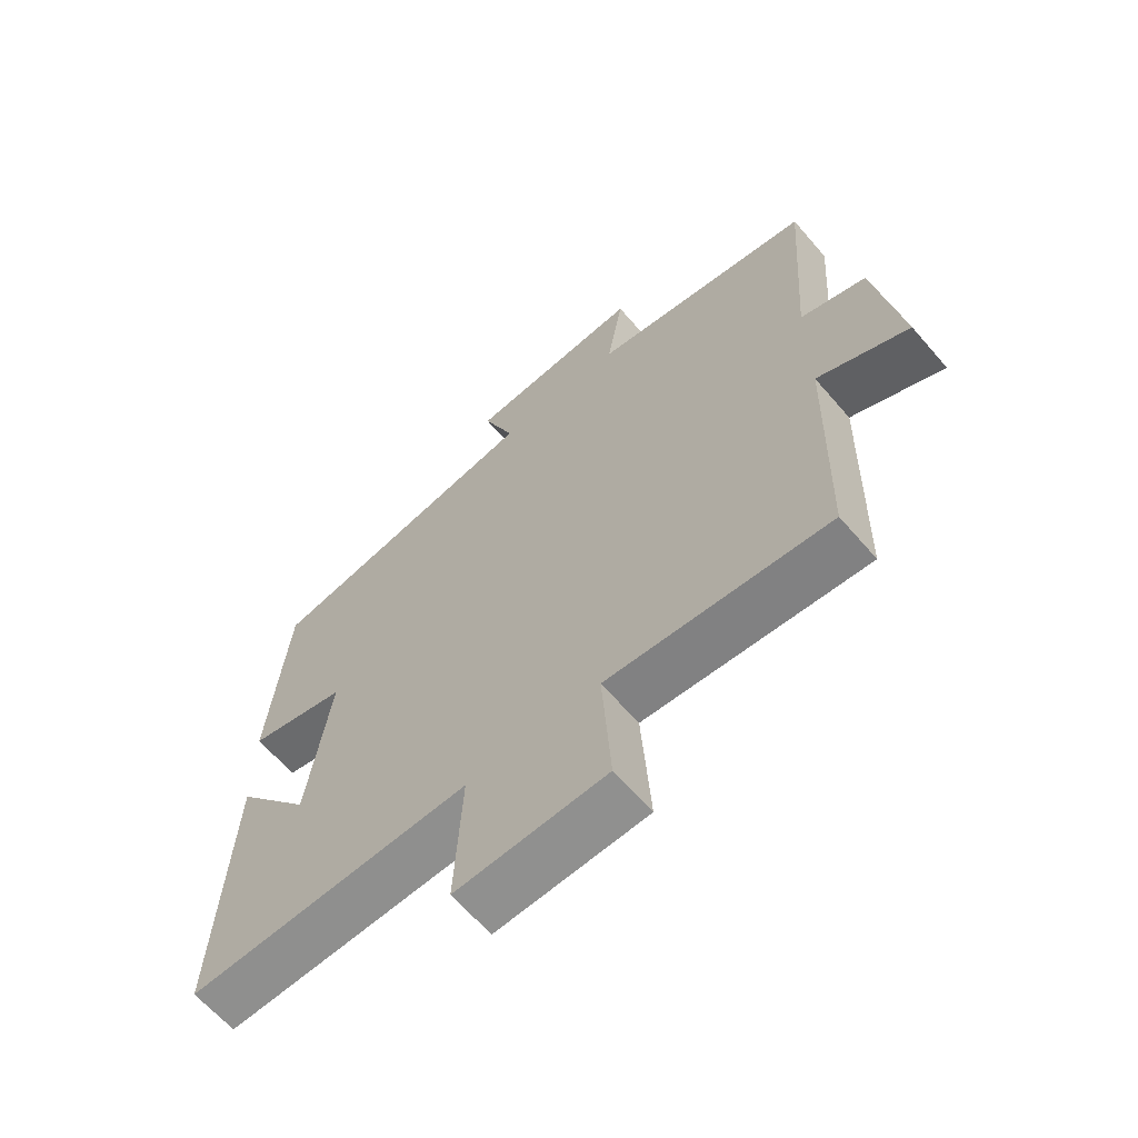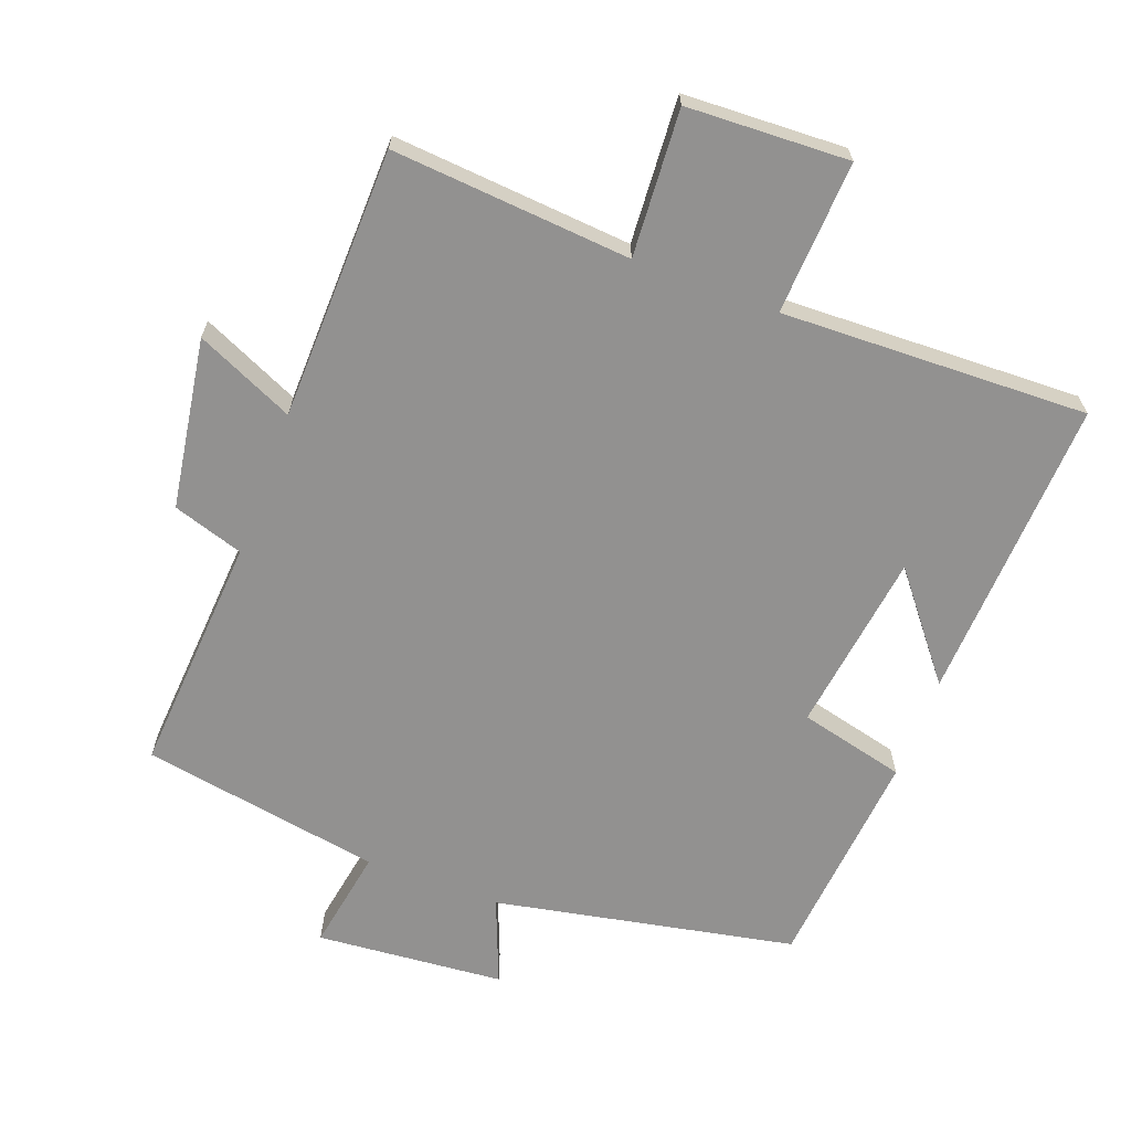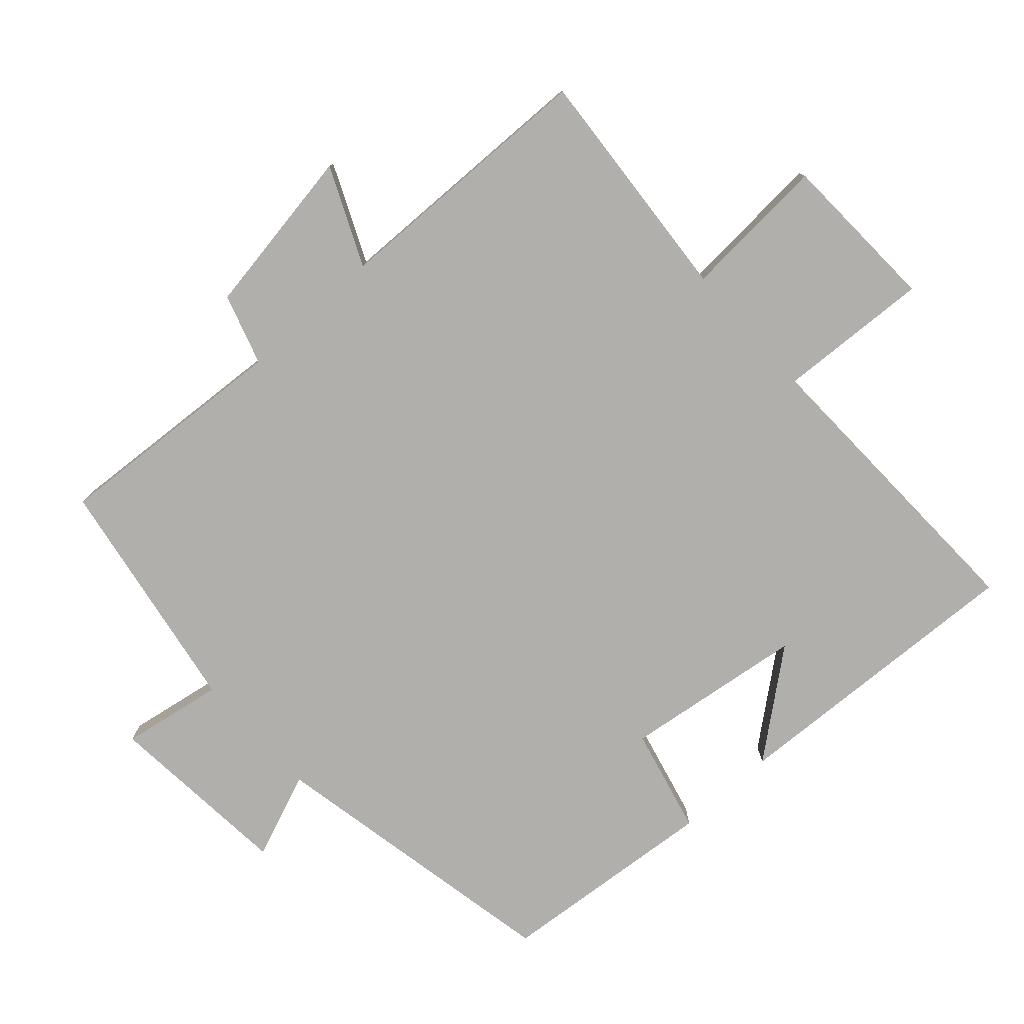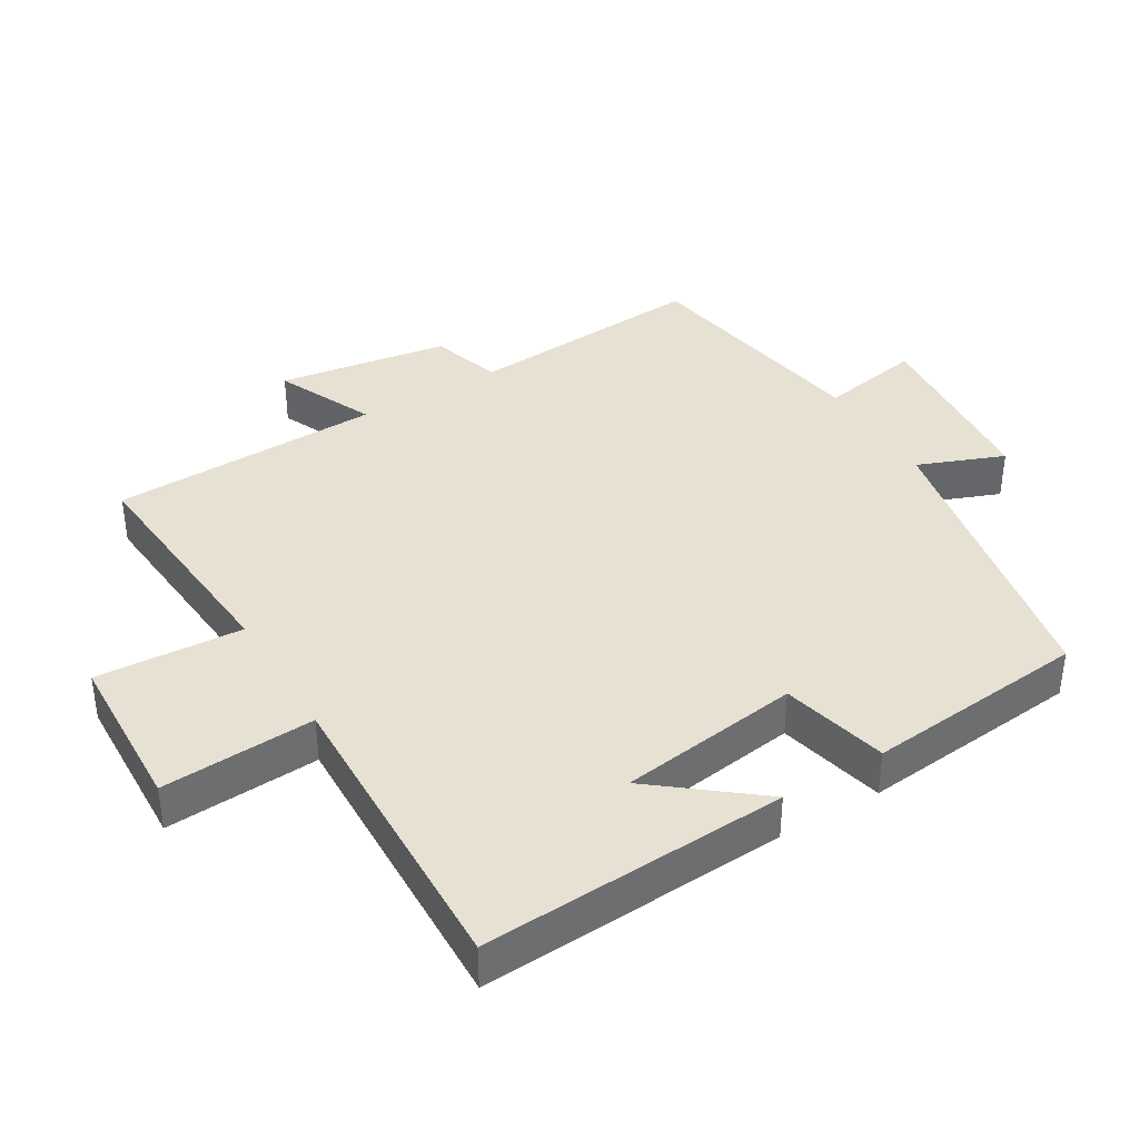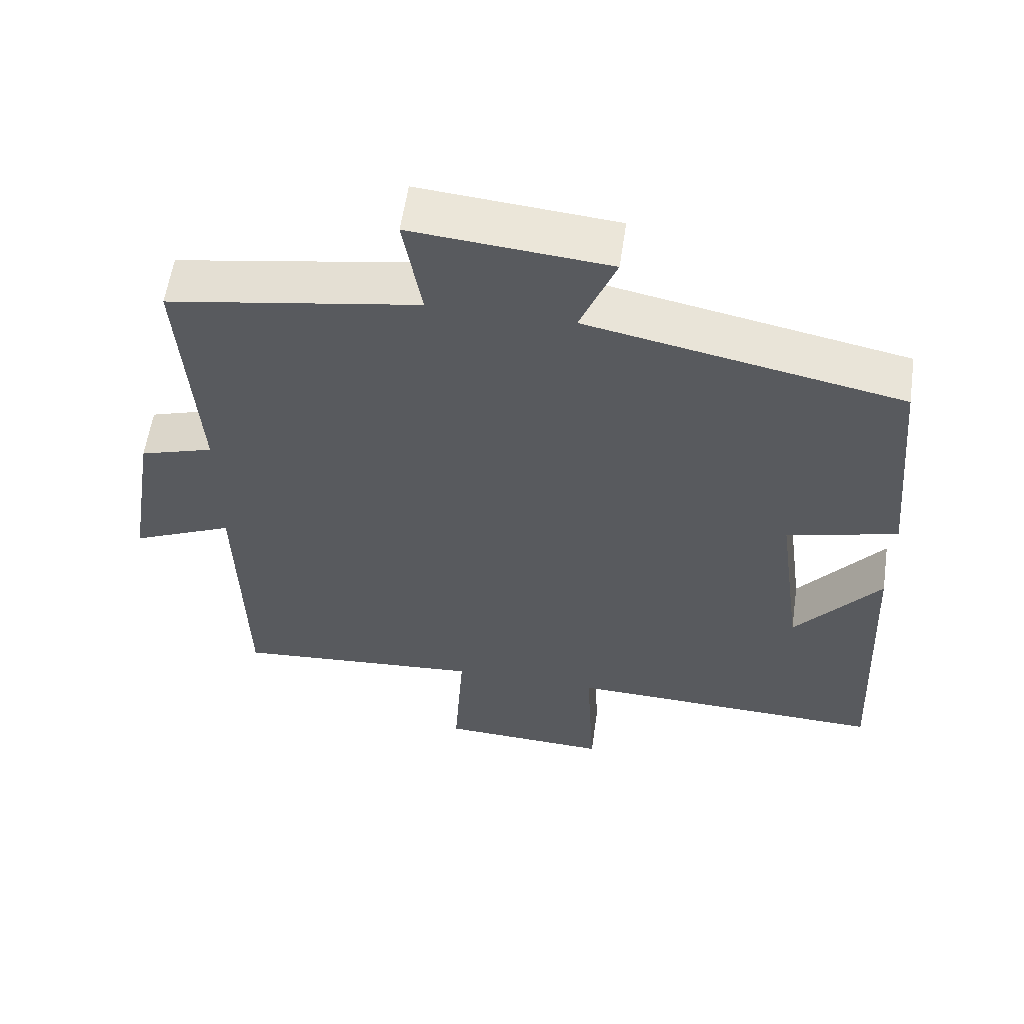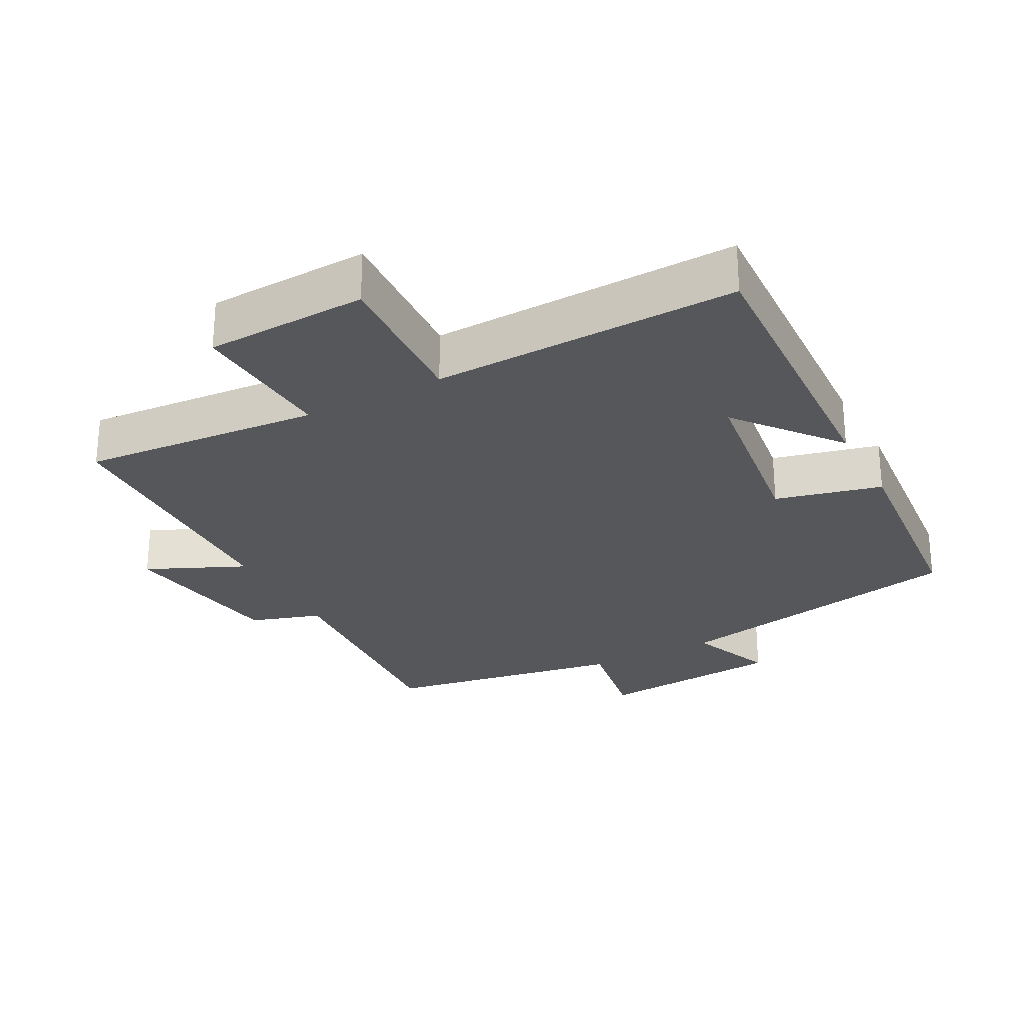
<metadata>
{"format":"obj","ext":"obj","renderer":"f3d","projection":"perspective","resolution":1024,"background":"white","views":[{"elev":-63.8,"azim":40.7,"up":"+Z"},{"elev":-66.1,"azim":159.5,"up":"+Y"},{"elev":-78.2,"azim":132.1,"up":"+Y"},{"elev":38.8,"azim":-121.1,"up":"+Y"},{"elev":58.1,"azim":-171.7,"up":"+Z"},{"elev":-26.9,"azim":-152.0,"up":"+Y"}]}
</metadata>
<code>
v 0.524 0.07 0.44
v 0.5 0.07 0.088
v 0.604 0.07 0.055
v 0.644 0.07 -0.195
v 0.5 0.07 -0.13
v 0.491 0.07 -0.528
v 0.14 0.07 -0.5
v 0.154 0.07 -0.715
v -0.084 0.07 -0.725
v -0.072 0.07 -0.5
v -0.522 0.07 -0.514
v -0.5 0.07 -0.066
v -0.38 0.07 -0.216
v -0.344 0.07 0.05
v -0.5 0.07 0.088
v -0.47 0.07 0.413
v -0.029 0.07 0.5
v -0.079 0.07 0.626
v 0.197 0.07 0.65
v 0.171 0.07 0.5
v 0.524 0 0.44
v 0.5 0 0.088
v 0.604 0 0.055
v 0.644 0 -0.195
v 0.5 0 -0.13
v 0.491 0 -0.528
v 0.14 0 -0.5
v 0.154 0 -0.715
v -0.084 0 -0.725
v -0.072 0 -0.5
v -0.522 0 -0.514
v -0.5 0 -0.066
v -0.38 0 -0.216
v -0.344 0 0.05
v -0.5 0 0.088
v -0.47 0 0.413
v -0.029 0 0.5
v -0.079 0 0.626
v 0.197 0 0.65
v 0.171 0 0.5
f 17 18 19 20
f 20 1 2
f 17 20 2
f 16 17 2
f 15 16 2
f 14 15 2
f 13 14 2 3
f 11 12 13
f 10 11 13 3
f 7 8 9 10
f 7 10 3
f 5 6 7
f 5 7 3
f 3 4 5
f 40 39 38 37
f 22 21 40
f 22 40 37
f 22 37 36
f 22 36 35
f 22 35 34
f 23 22 34 33
f 33 32 31
f 23 33 31 30
f 30 29 28 27
f 23 30 27
f 27 26 25
f 23 27 25
f 25 24 23
f 1 21 22 2
f 2 22 23 3
f 3 23 24 4
f 4 24 25 5
f 5 25 26 6
f 6 26 27 7
f 7 27 28 8
f 8 28 29 9
f 9 29 30 10
f 10 30 31 11
f 11 31 32 12
f 12 32 33 13
f 13 33 34 14
f 14 34 35 15
f 15 35 36 16
f 16 36 37 17
f 17 37 38 18
f 18 38 39 19
f 19 39 40 20
f 20 40 21 1

</code>
